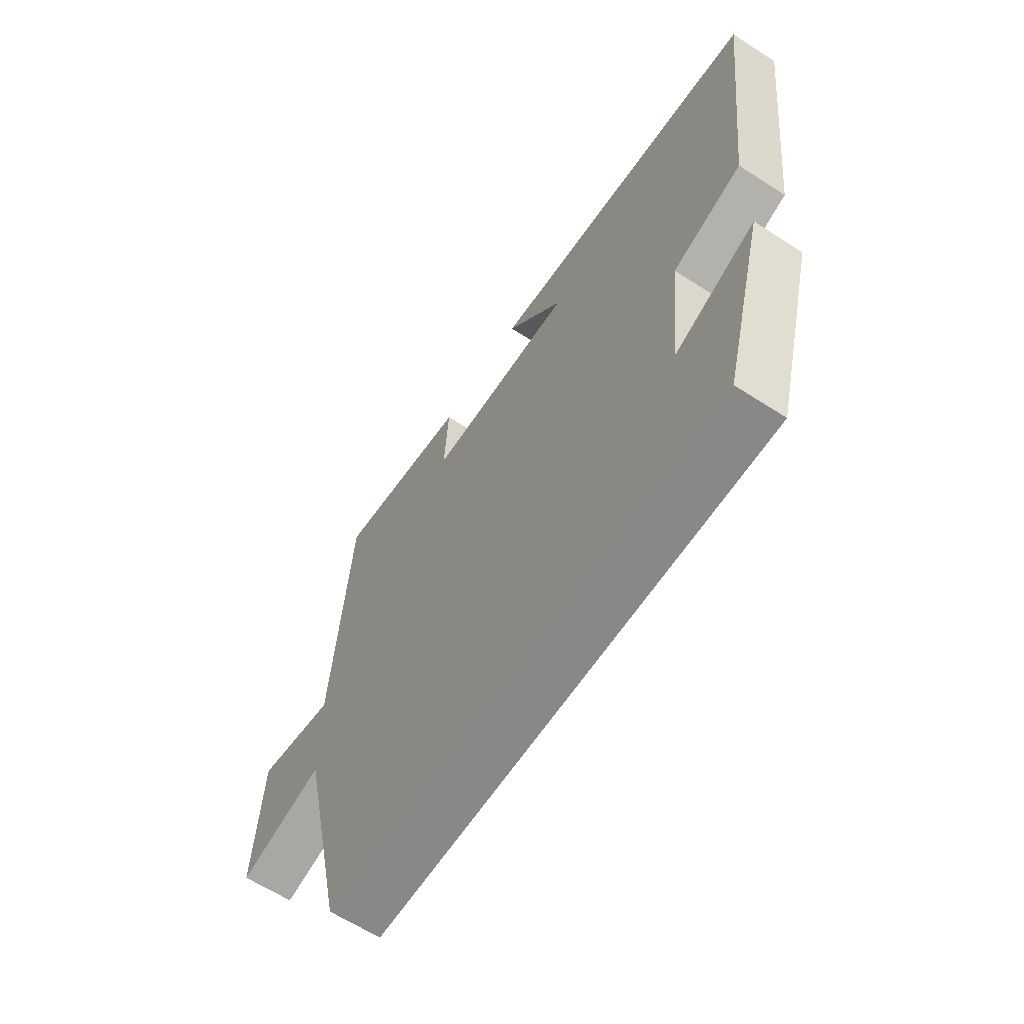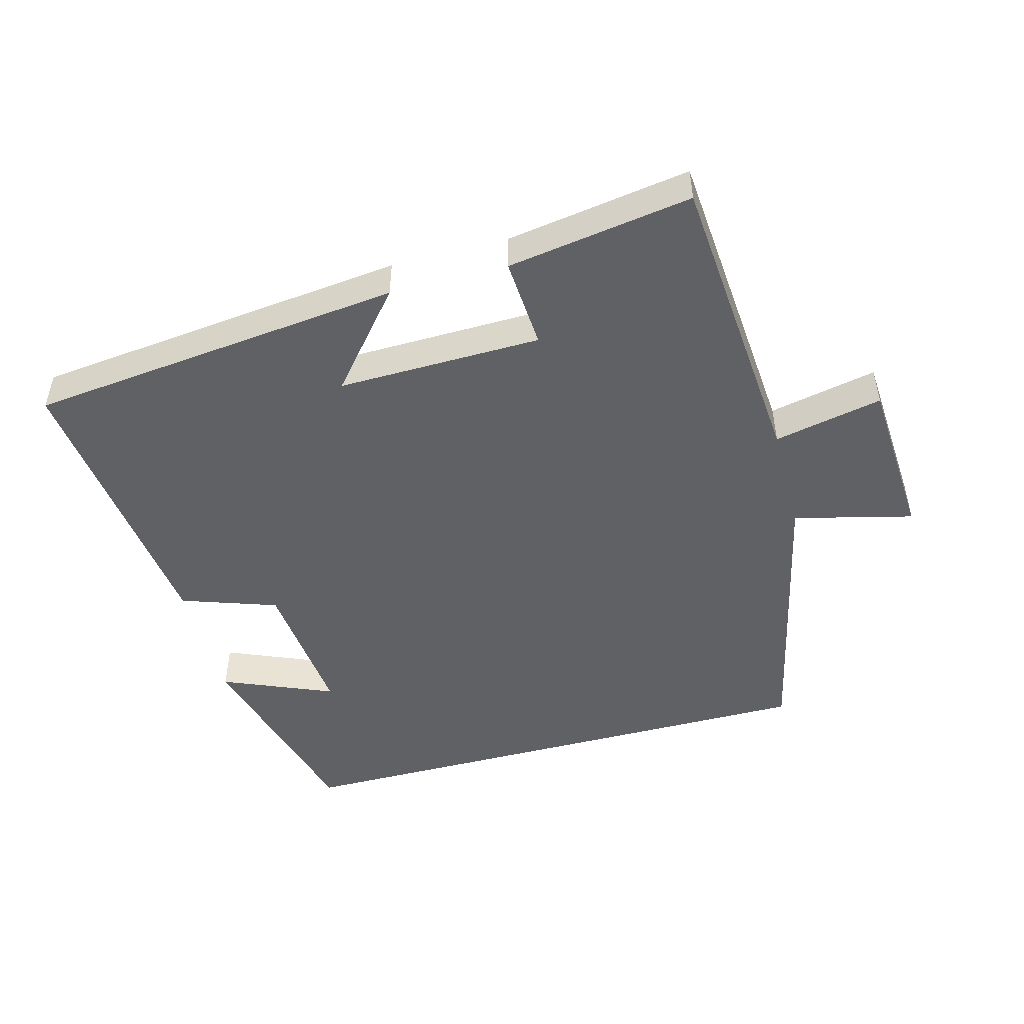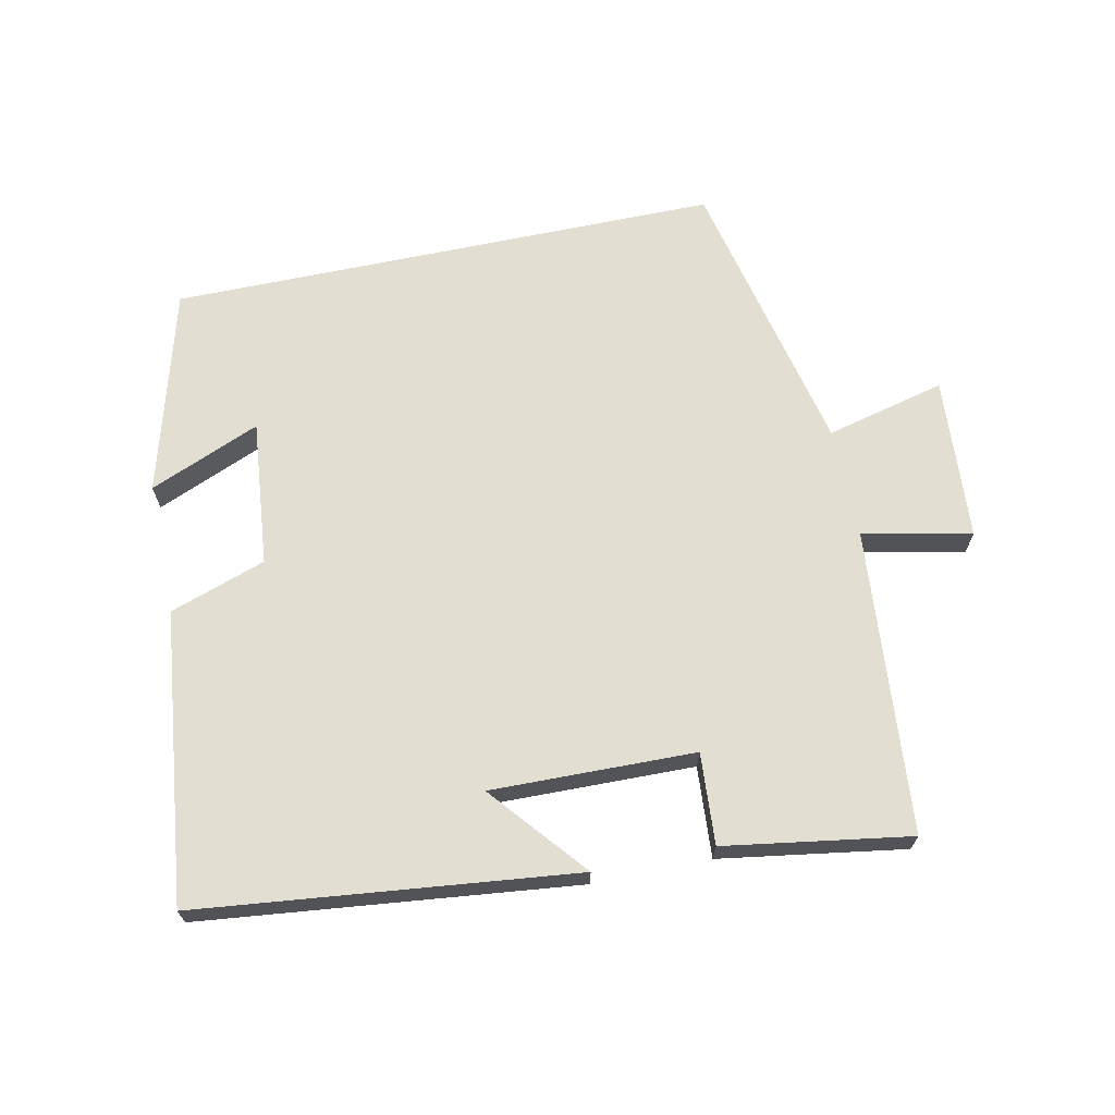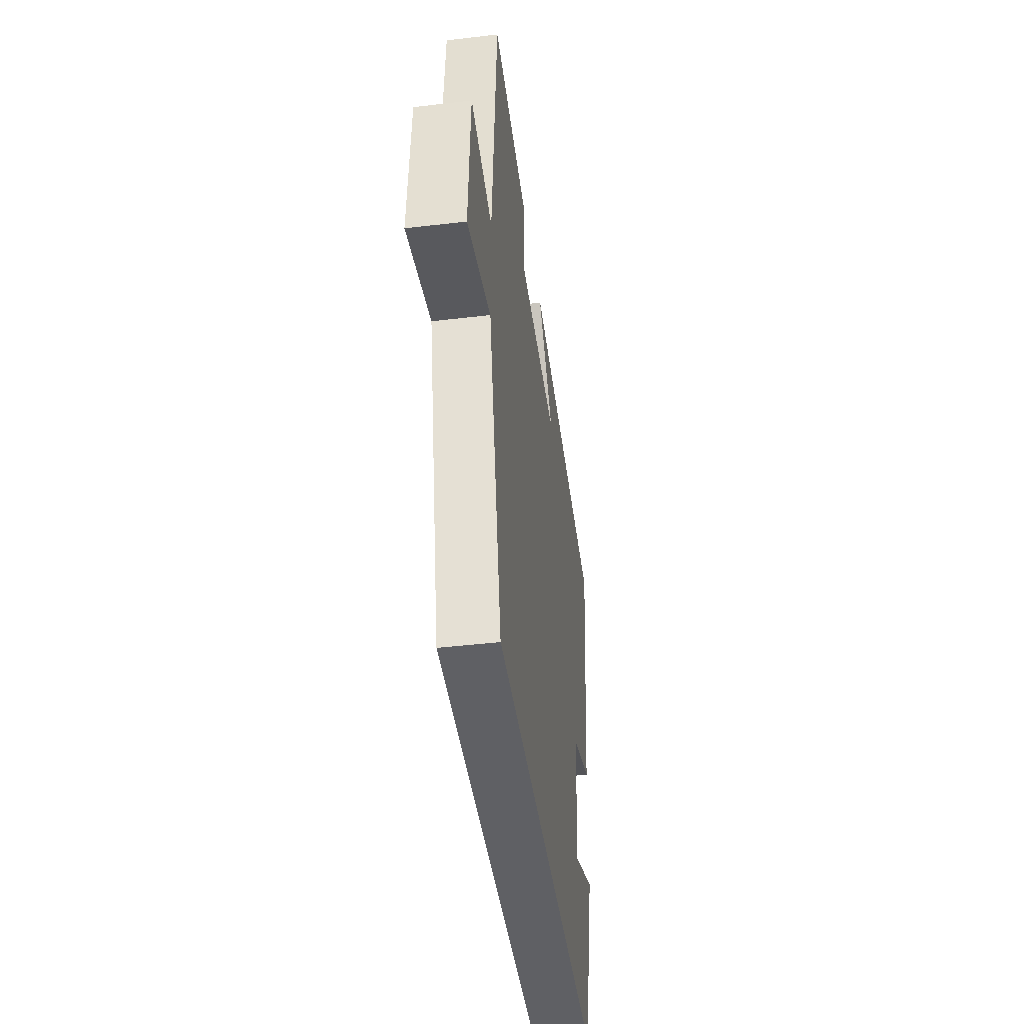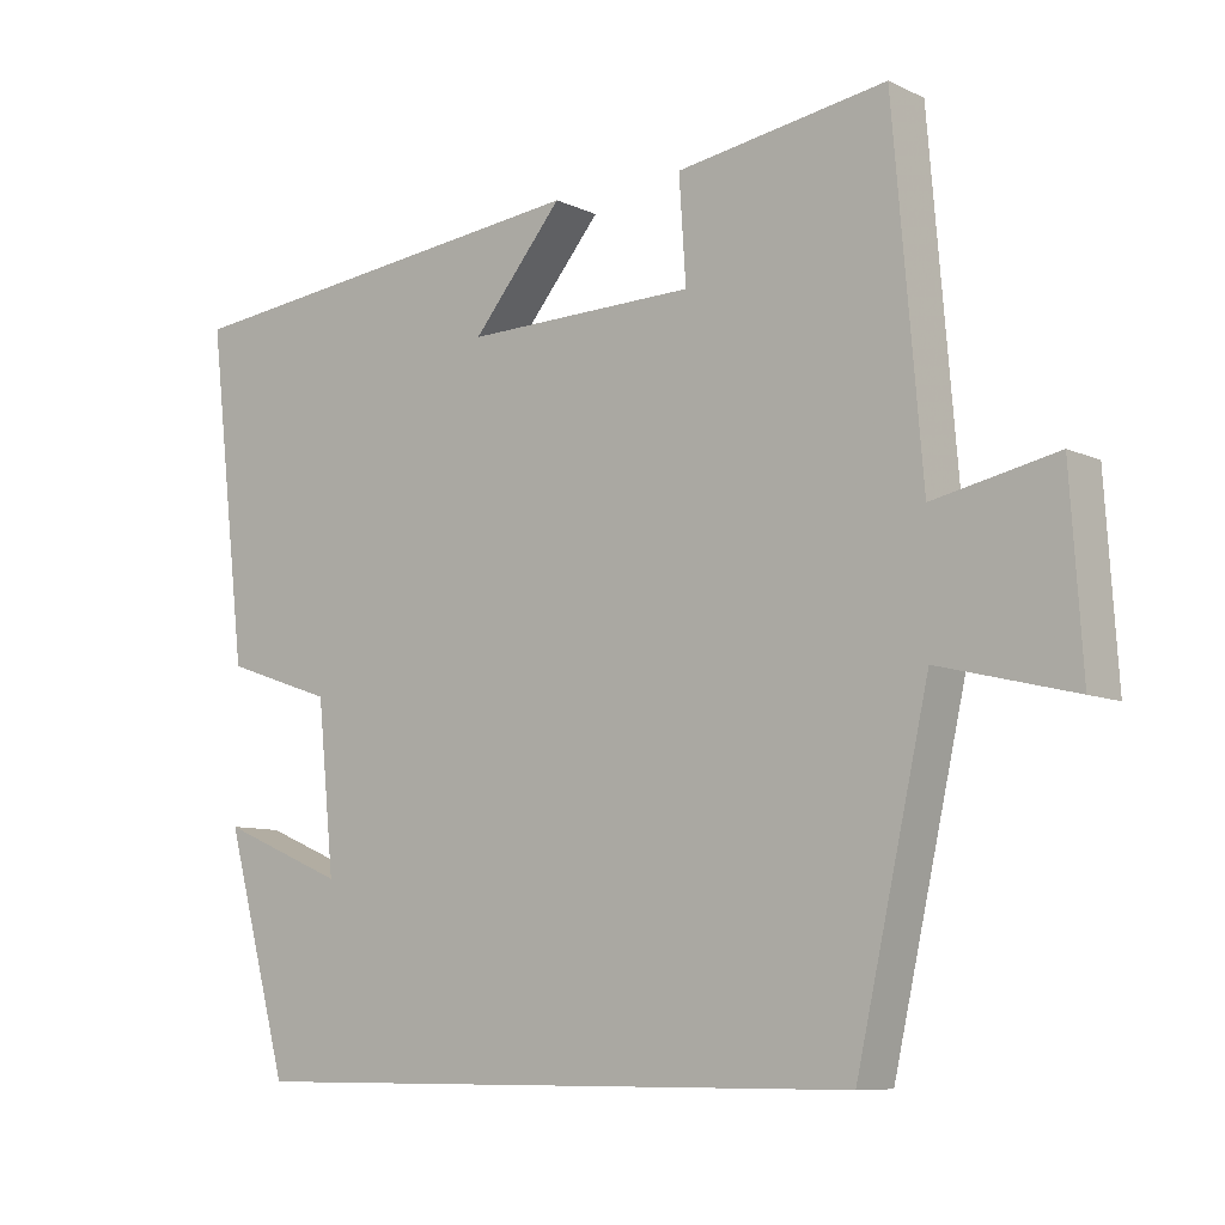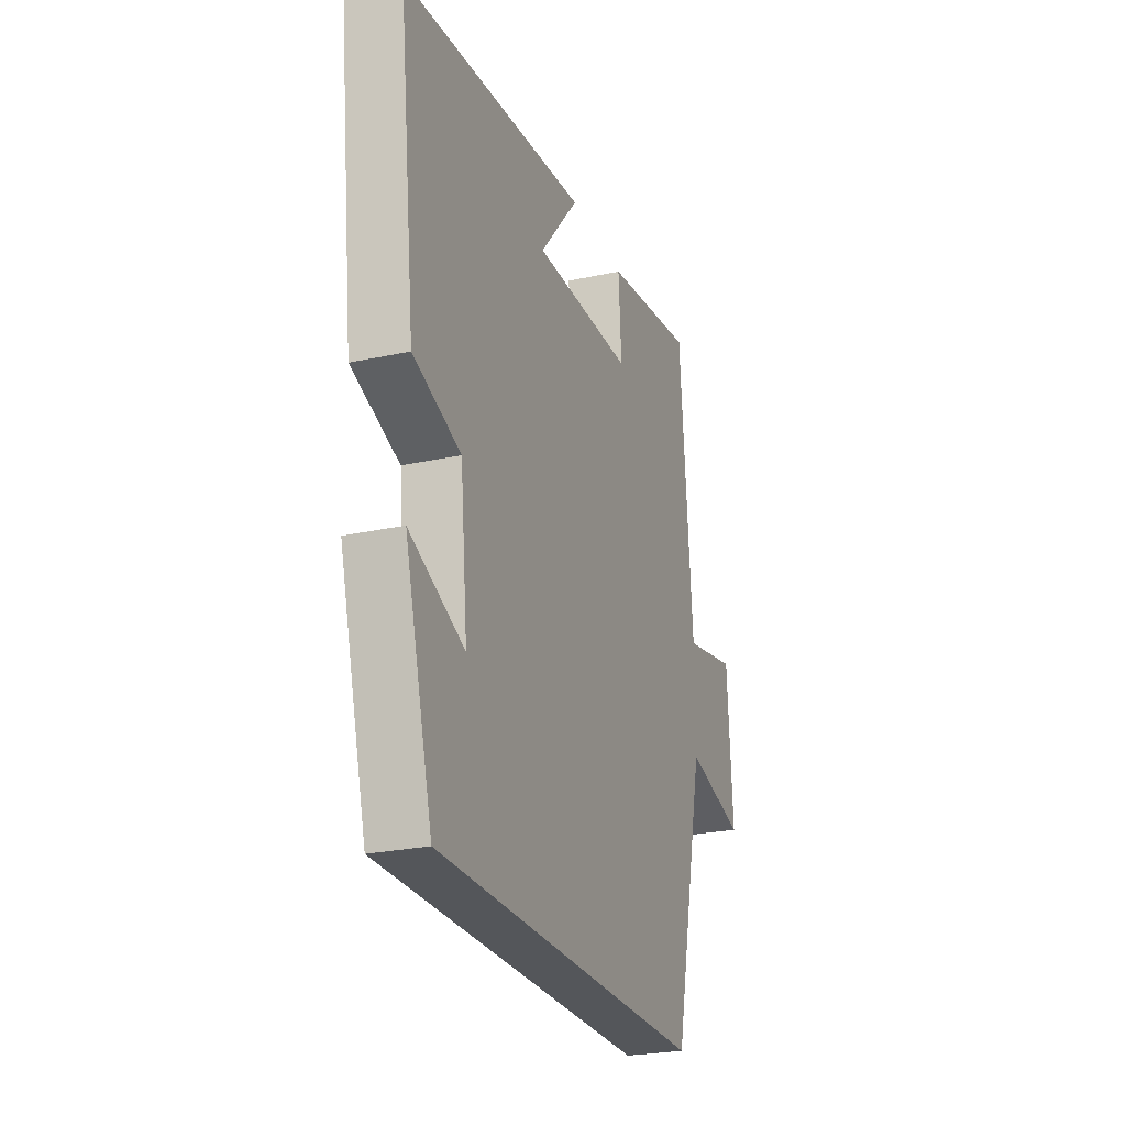
<metadata>
{"format":"obj","ext":"obj","renderer":"f3d","projection":"perspective","resolution":1024,"background":"white","views":[{"elev":-62.7,"azim":-123.3,"up":"+Z"},{"elev":-48.8,"azim":15.0,"up":"+Y"},{"elev":67.6,"azim":-11.8,"up":"+Y"},{"elev":-43.7,"azim":97.9,"up":"+Z"},{"elev":-8.6,"azim":38.8,"up":"+Z"},{"elev":-25.3,"azim":-70.5,"up":"+Z"}]}
</metadata>
<code>
v 0.405 0.07 -0.5
v -0.416 0.07 -0.5
v -0.5 0.07 -0.194
v -0.335 0.07 -0.263
v -0.357 0.07 -0.045
v -0.5 0.07 0.004
v -0.551 0.07 0.438
v 0.01 0.07 0.5
v -0.109 0.07 0.358
v 0.195 0.07 0.364
v 0.186 0.07 0.5
v 0.462 0.07 0.543
v 0.5 0.07 0.089
v 0.662 0.07 0.123
v 0.678 0.07 -0.121
v 0.5 0.07 -0.077
v 0.405 0 -0.5
v -0.416 0 -0.5
v -0.5 0 -0.194
v -0.335 0 -0.263
v -0.357 0 -0.045
v -0.5 0 0.004
v -0.551 0 0.438
v 0.01 0 0.5
v -0.109 0 0.358
v 0.195 0 0.364
v 0.186 0 0.5
v 0.462 0 0.543
v 0.5 0 0.089
v 0.662 0 0.123
v 0.678 0 -0.121
v 0.5 0 -0.077
f 13 14 15 16
f 10 11 12 13
f 9 10 13 16
f 6 7 8 9
f 5 6 9 16
f 4 5 16 1
f 2 3 4
f 1 2 4
f 32 31 30 29
f 29 28 27 26
f 32 29 26 25
f 25 24 23 22
f 32 25 22 21
f 17 32 21 20
f 20 19 18
f 20 18 17
f 1 17 18 2
f 2 18 19 3
f 3 19 20 4
f 4 20 21 5
f 5 21 22 6
f 6 22 23 7
f 7 23 24 8
f 8 24 25 9
f 9 25 26 10
f 10 26 27 11
f 11 27 28 12
f 12 28 29 13
f 13 29 30 14
f 14 30 31 15
f 15 31 32 16
f 16 32 17 1

</code>
